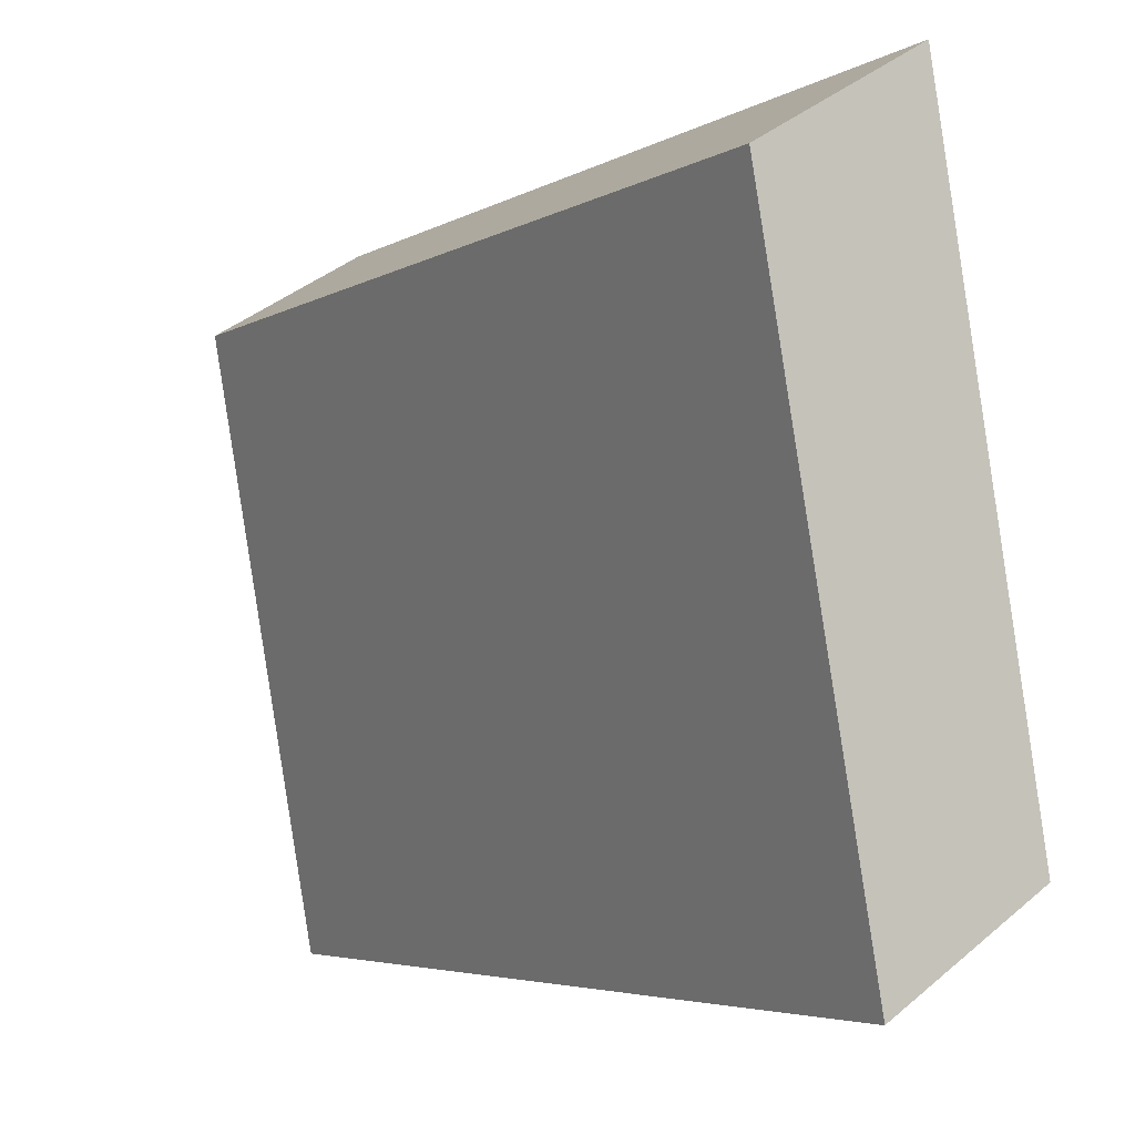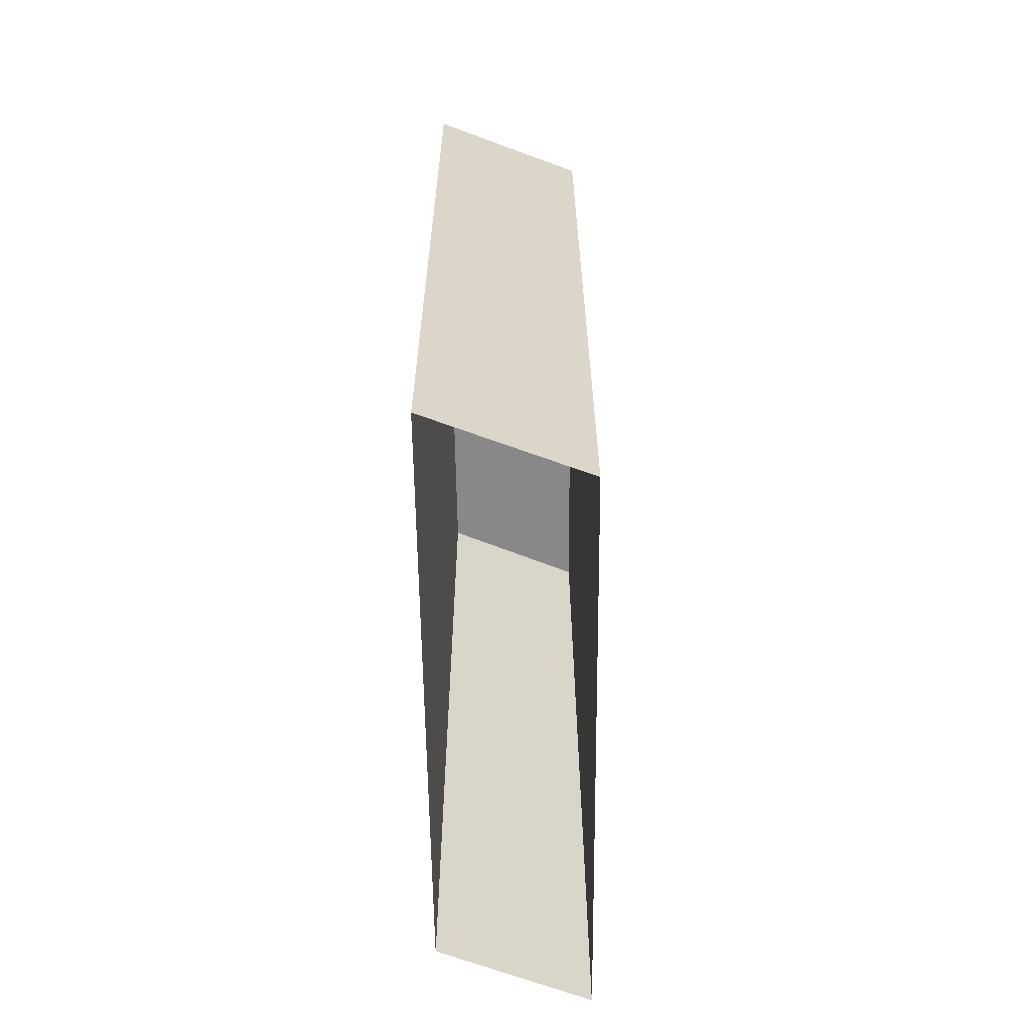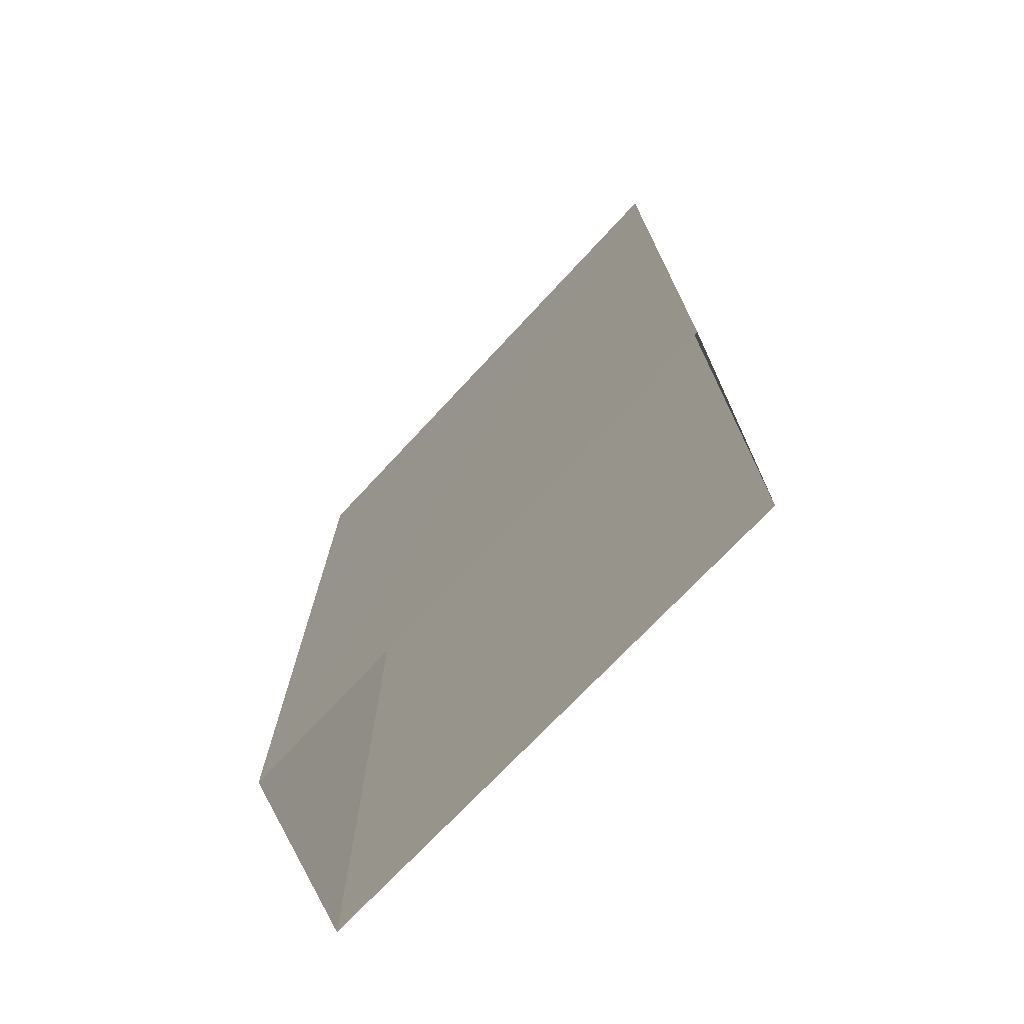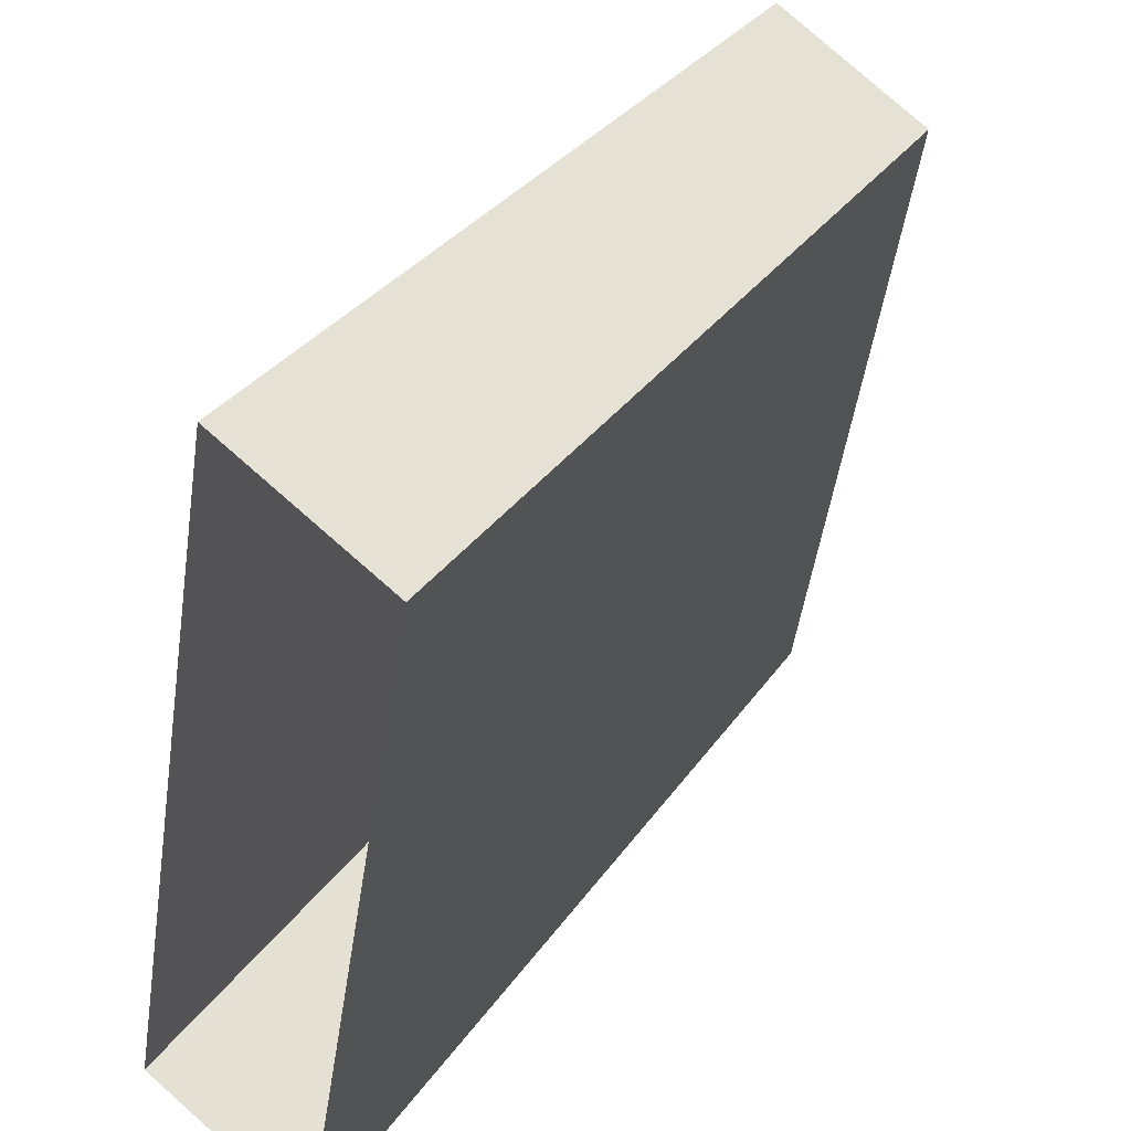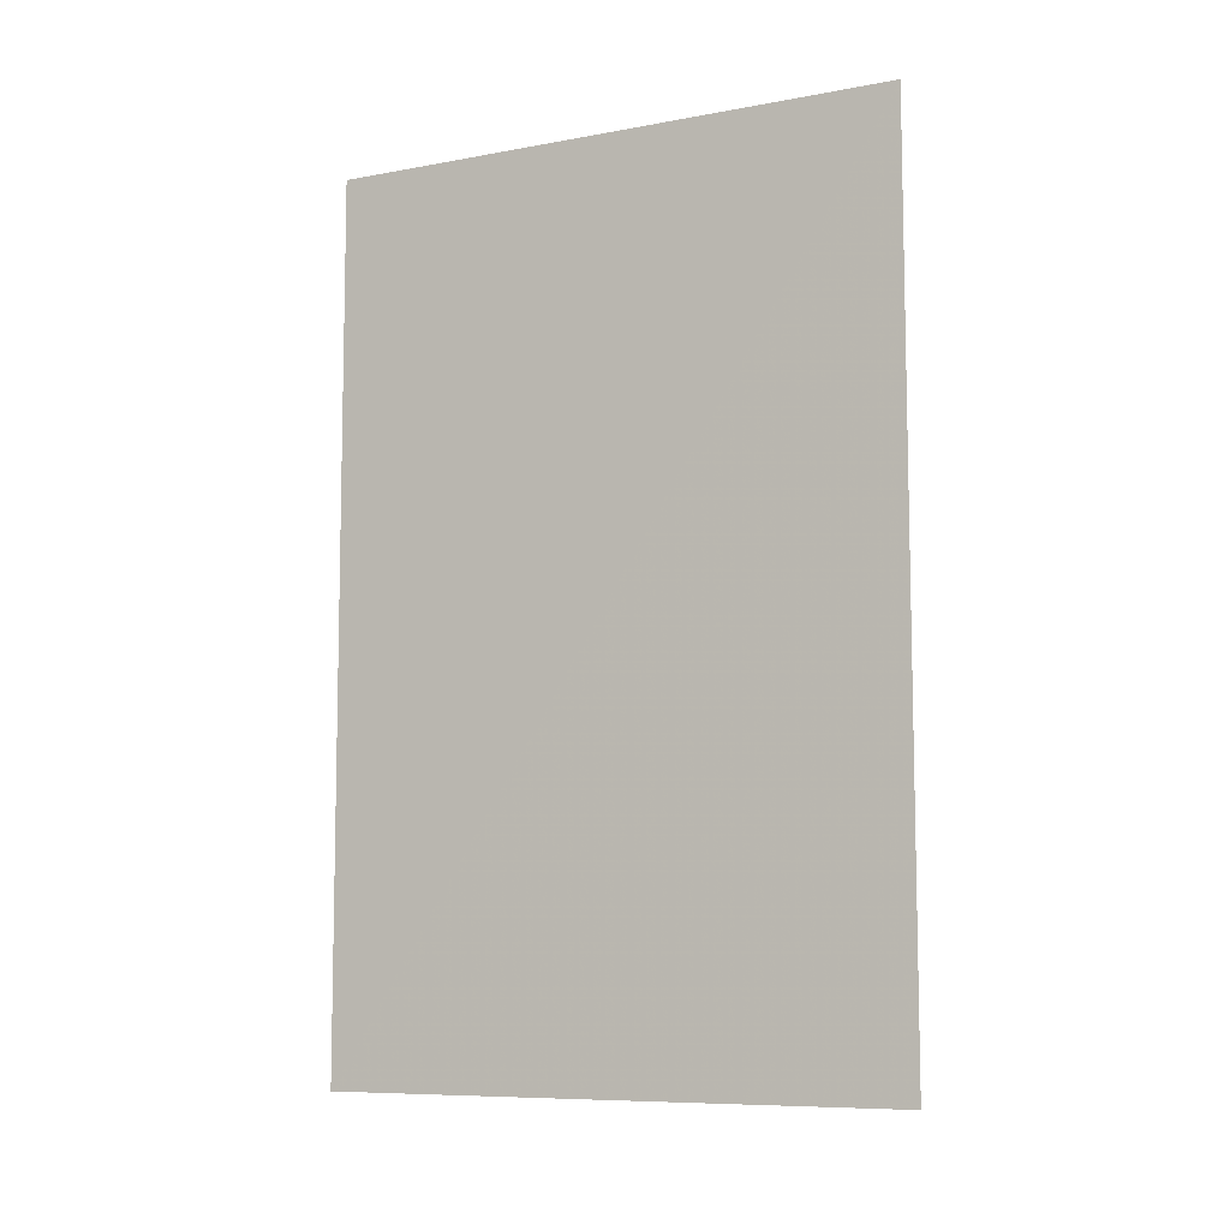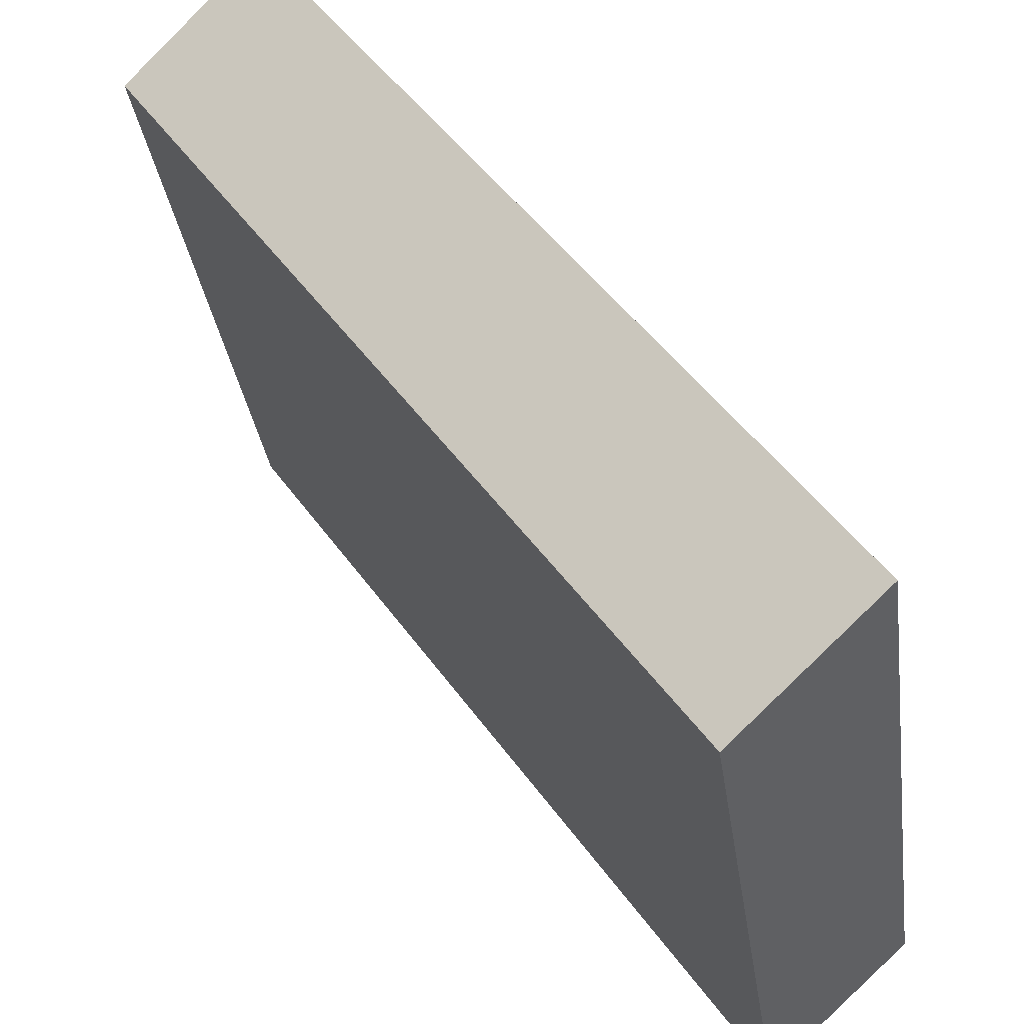
<metadata>
{"format":"obj","ext":"obj","renderer":"f3d","projection":"perspective","resolution":1024,"background":"white","views":[{"elev":-4.5,"azim":-30.3,"up":"+Y"},{"elev":-62.9,"azim":-169.4,"up":"+Z"},{"elev":-73.8,"azim":146.6,"up":"+Z"},{"elev":31.0,"azim":-152.1,"up":"+Y"},{"elev":-8.3,"azim":-52.3,"up":"+Z"},{"elev":48.8,"azim":-34.0,"up":"+Y"}]}
</metadata>
<code>
v -8.937e+04 -1.001e+05 1.962
v -8.937e+04 -1.001e+05 1.961
v -8.937e+04 -1.001e+05 1.962
v -8.937e+04 -1.001e+05 1.962
v -8.937e+04 -1.001e+05 8.265
v -8.937e+04 -1.001e+05 8.266
v -8.937e+04 -1.001e+05 8.265
v -8.937e+04 -1.001e+05 8.265
f 1 2 3
f 4 1 3
f 5 6 7
f 8 5 7
f 7 4 3
f 7 6 4
f 8 2 1
f 5 8 1
f 8 3 2
f 8 7 3
f 6 1 4
f 6 5 1

</code>
